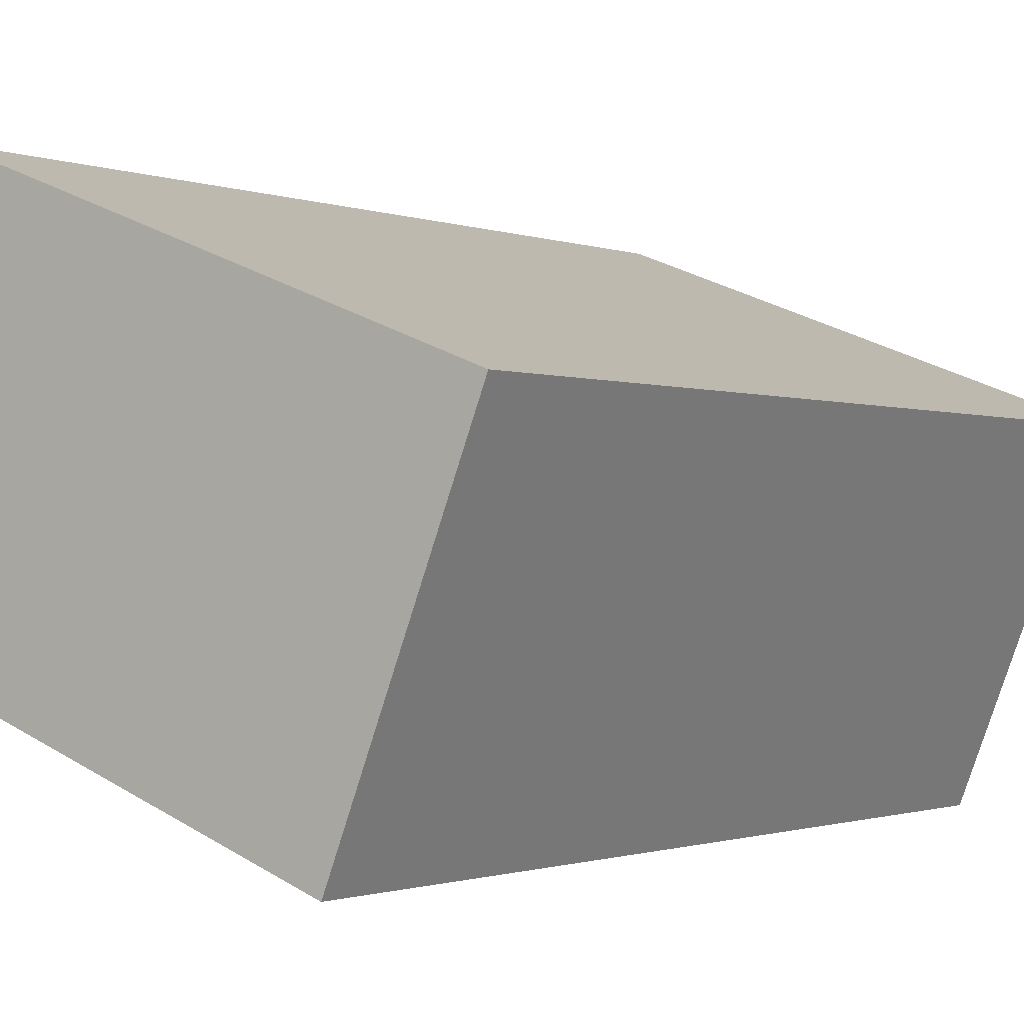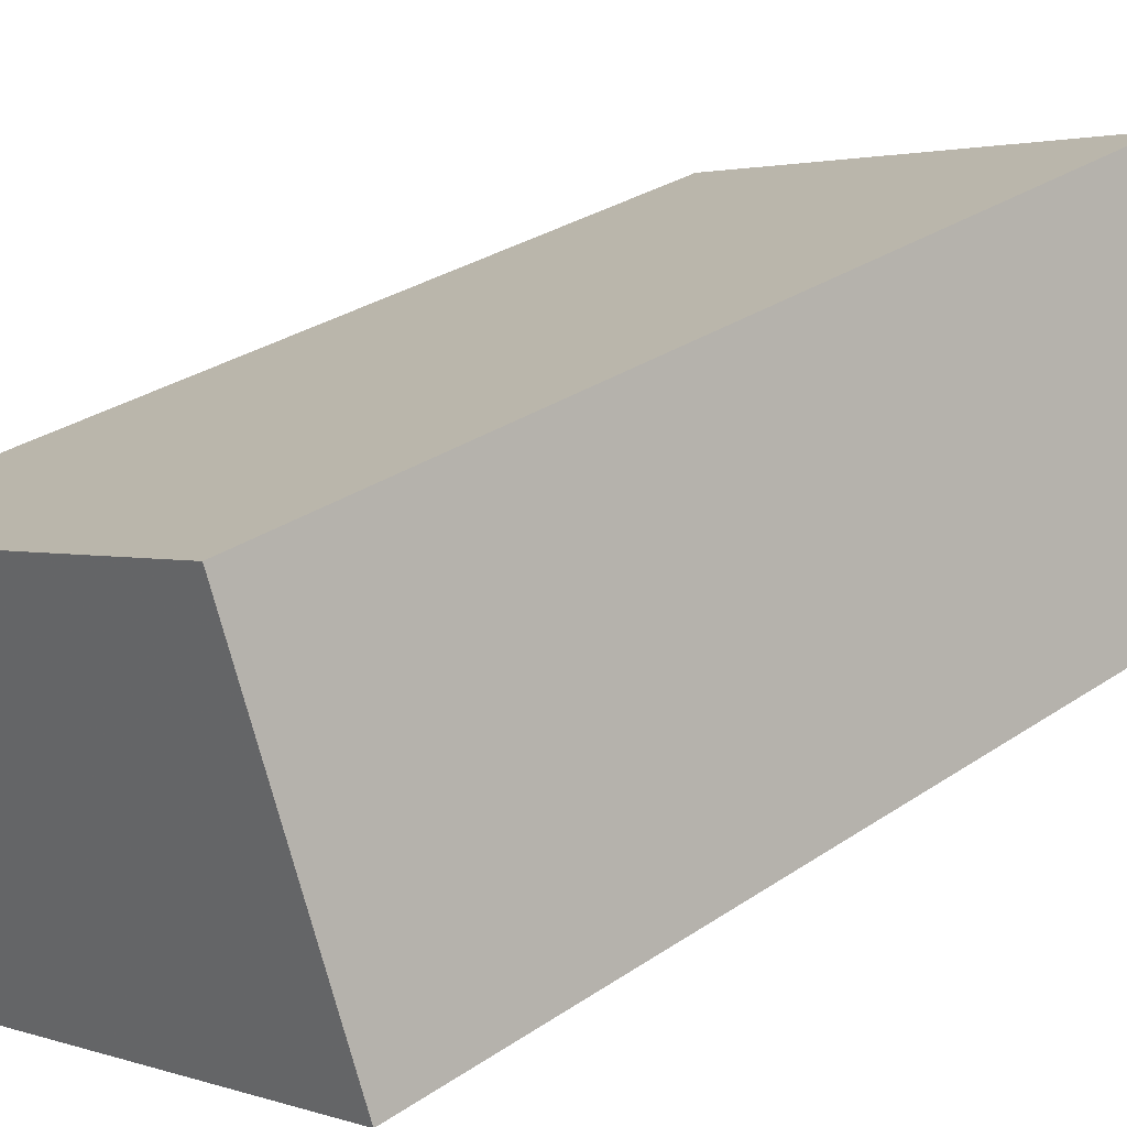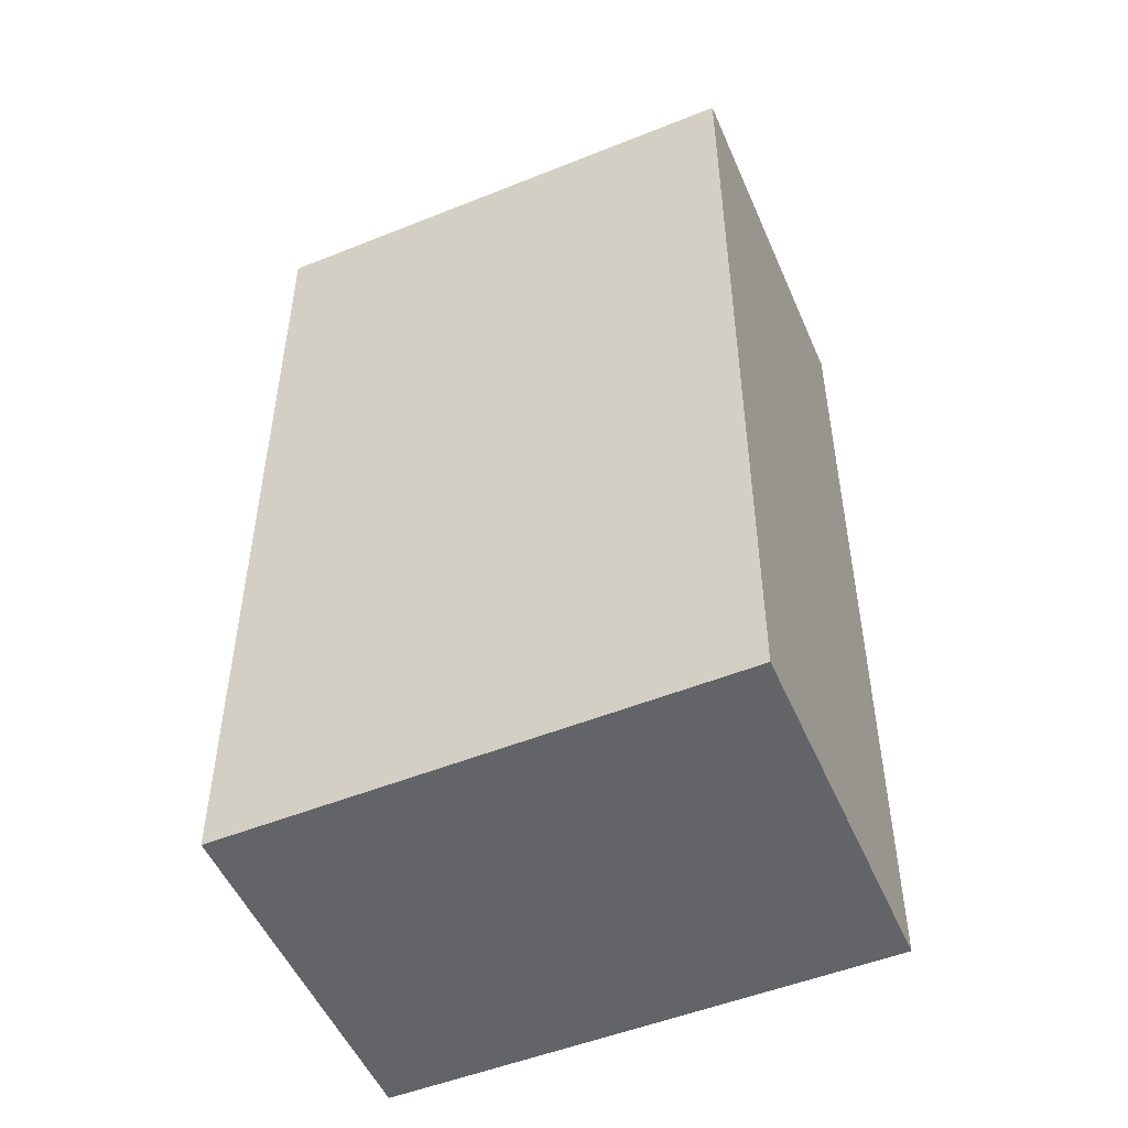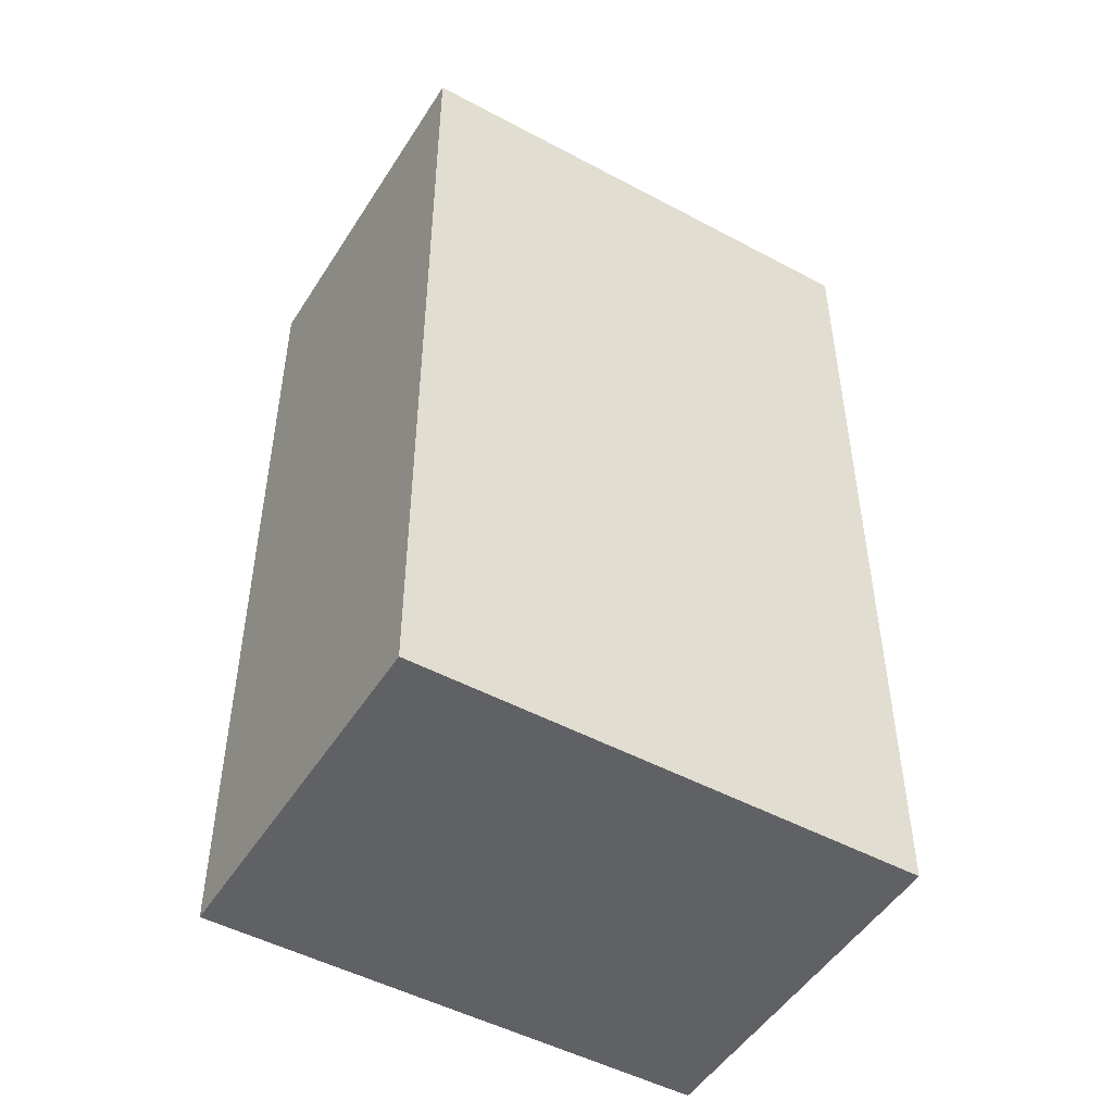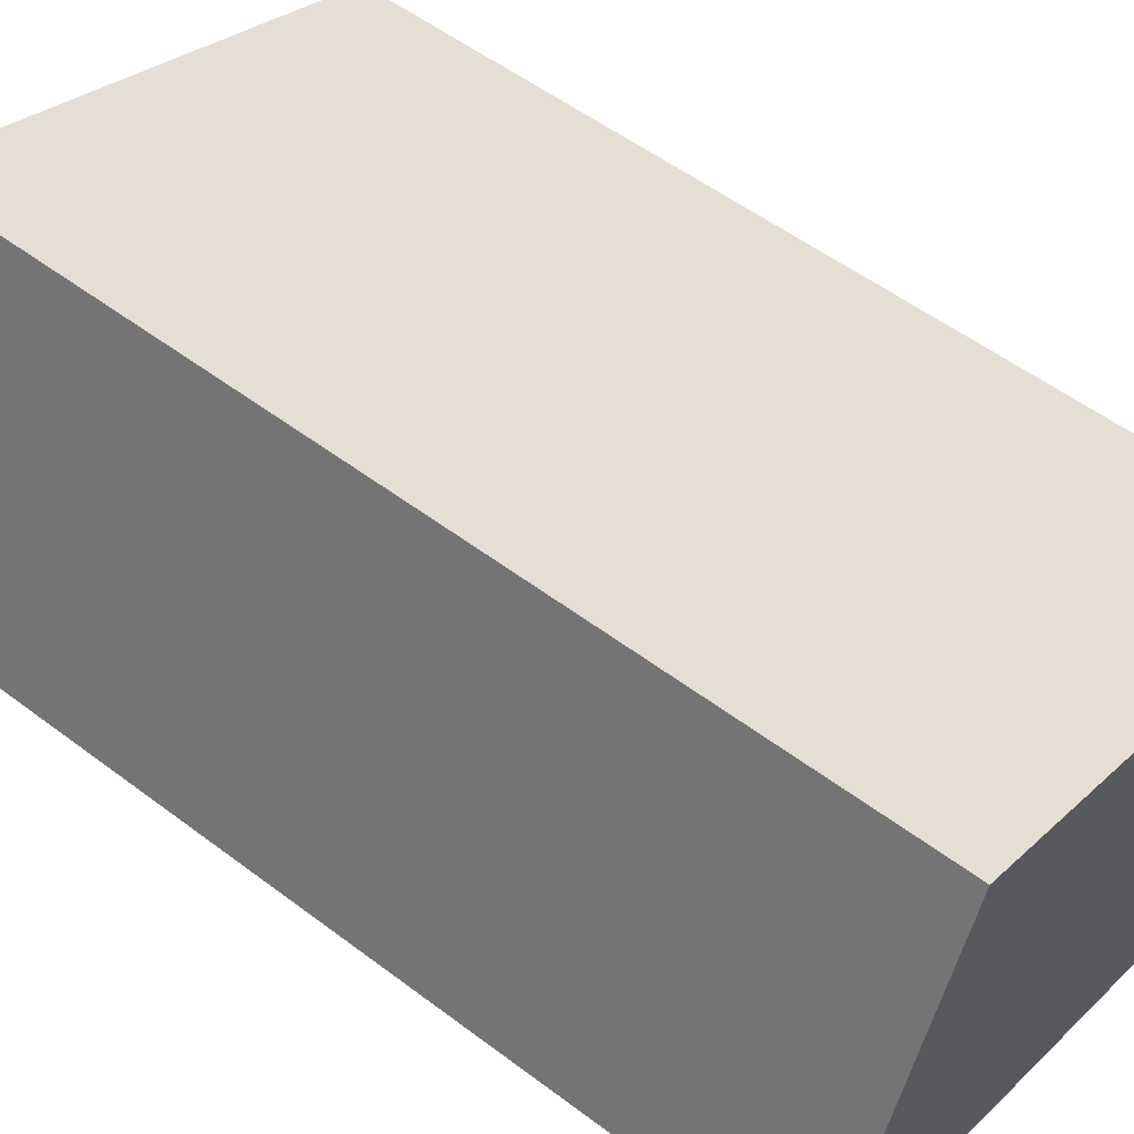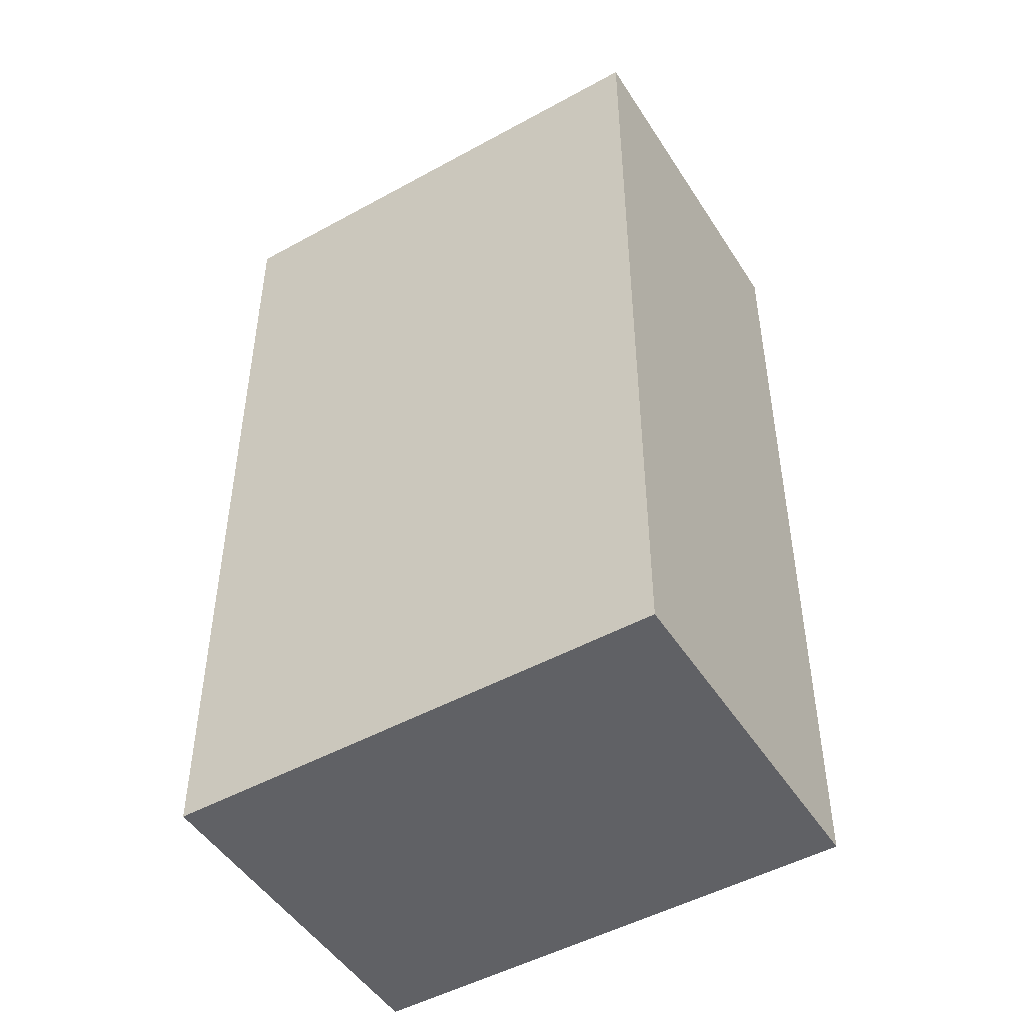
<metadata>
{"format":"obj","ext":"obj","renderer":"f3d","projection":"perspective","resolution":1024,"background":"white","views":[{"elev":-1.0,"azim":35.2,"up":"+Z"},{"elev":30.3,"azim":-134.3,"up":"+Z"},{"elev":-51.1,"azim":-135.7,"up":"+Y"},{"elev":-49.6,"azim":-9.8,"up":"+Y"},{"elev":54.0,"azim":-51.2,"up":"+Z"},{"elev":-48.3,"azim":52.5,"up":"+Y"}]}
</metadata>
<code>
v 3.357 -0.01378 4.707
v 3.366 -0.01378 4.732
v 3.401 -0.01378 4.719
v 3.391 -0.01378 4.695
v 3.357 -0.07946 4.707
v 3.391 -0.07946 4.695
v 3.401 -0.07946 4.719
v 3.366 -0.07946 4.732
v 3.391 -0.07946 4.695
v 3.357 -0.07946 4.707
v 3.357 -0.01378 4.707
v 3.391 -0.01378 4.695
v 3.401 -0.07946 4.719
v 3.391 -0.07946 4.695
v 3.391 -0.01378 4.695
v 3.401 -0.01378 4.719
v 3.366 -0.07946 4.732
v 3.401 -0.07946 4.719
v 3.401 -0.01378 4.719
v 3.366 -0.01378 4.732
v 3.357 -0.07946 4.707
v 3.366 -0.07946 4.732
v 3.366 -0.01378 4.732
v 3.357 -0.01378 4.707
f 1 2 3
f 1 3 4
f 5 6 7
f 5 7 8
f 9 10 11
f 9 11 12
f 13 14 15
f 13 15 16
f 17 18 19
f 17 19 20
f 21 22 23
f 21 23 24

</code>
